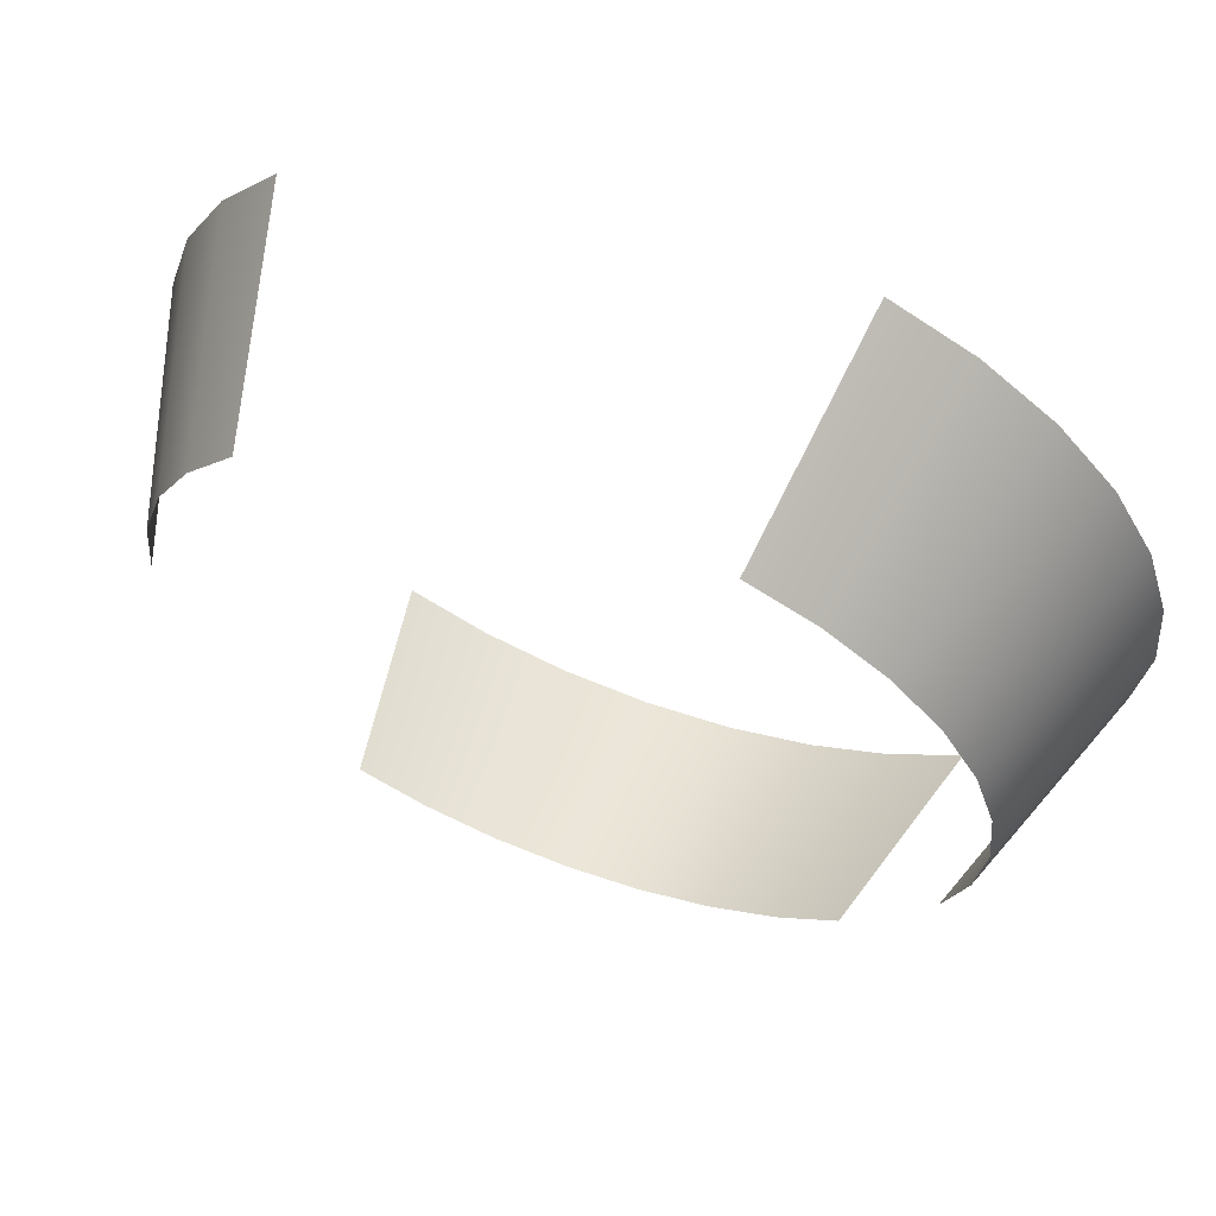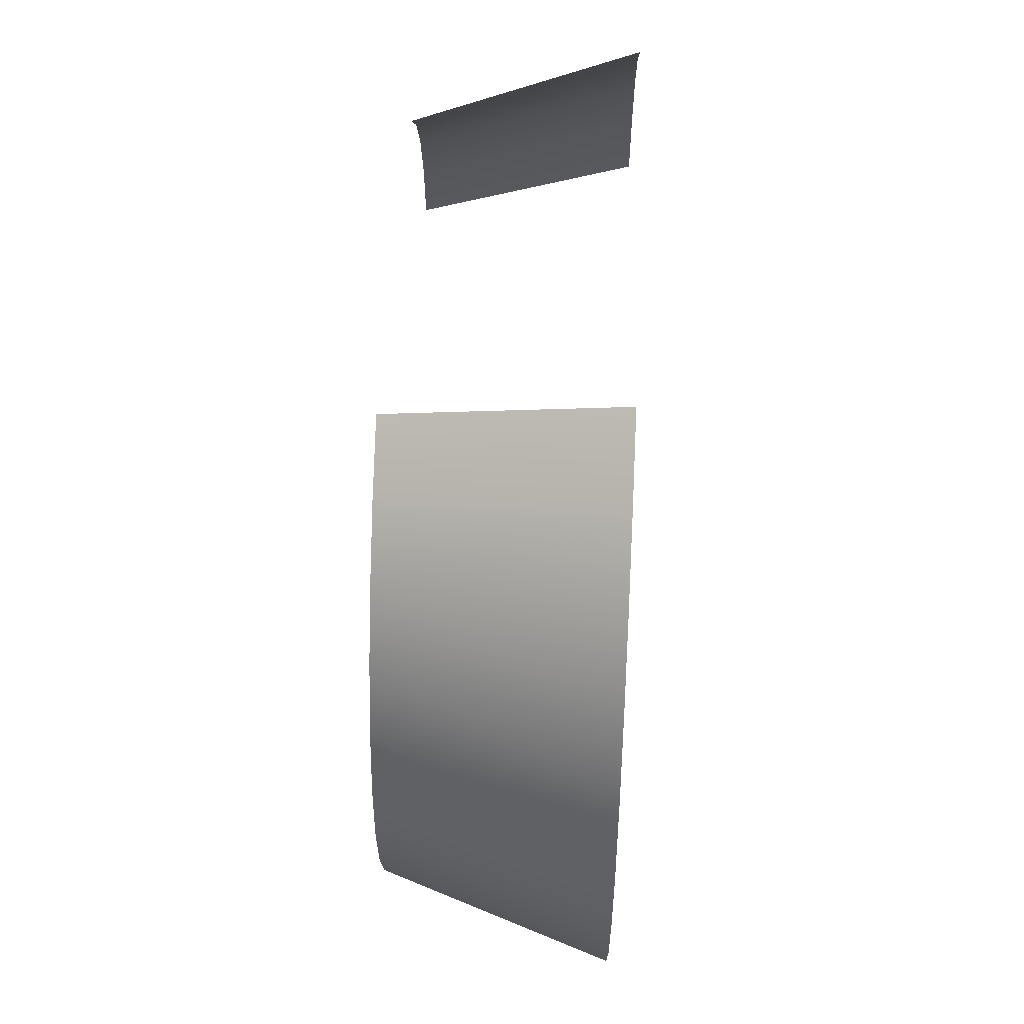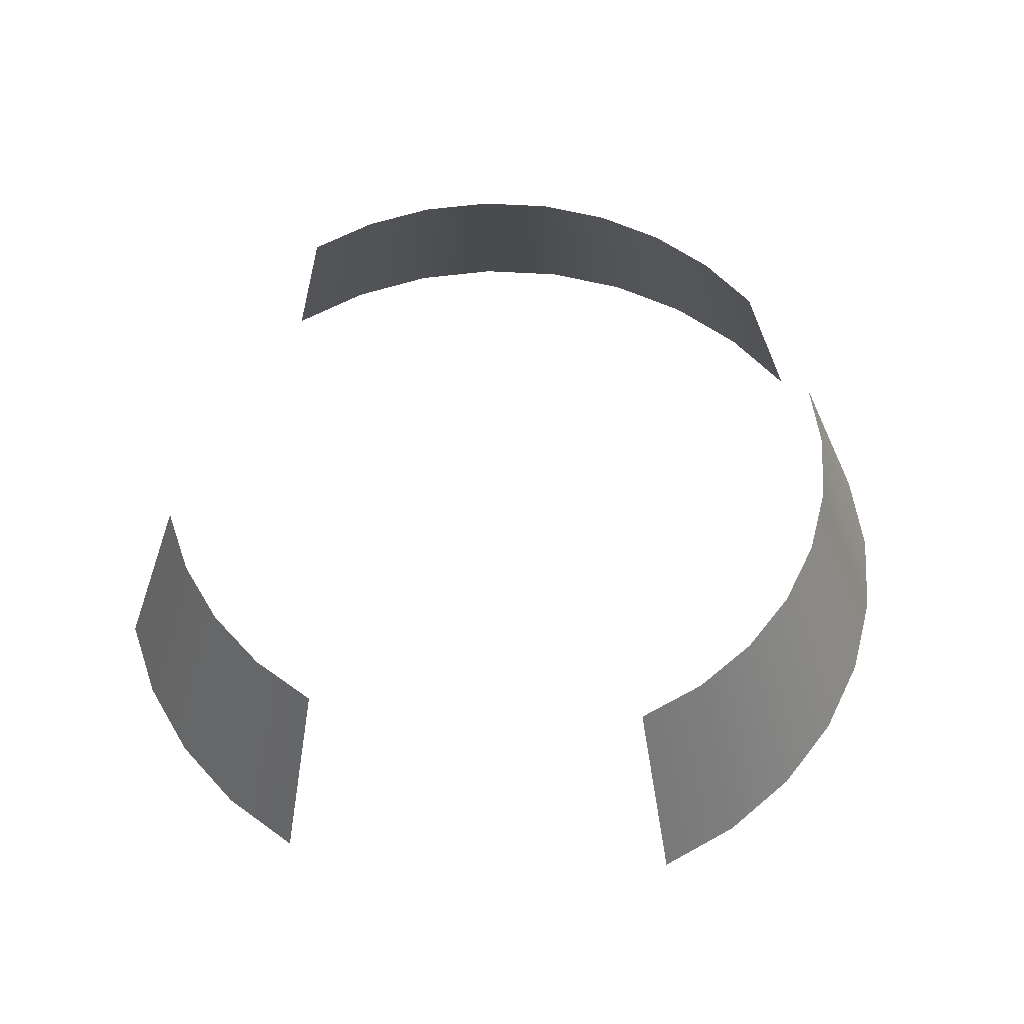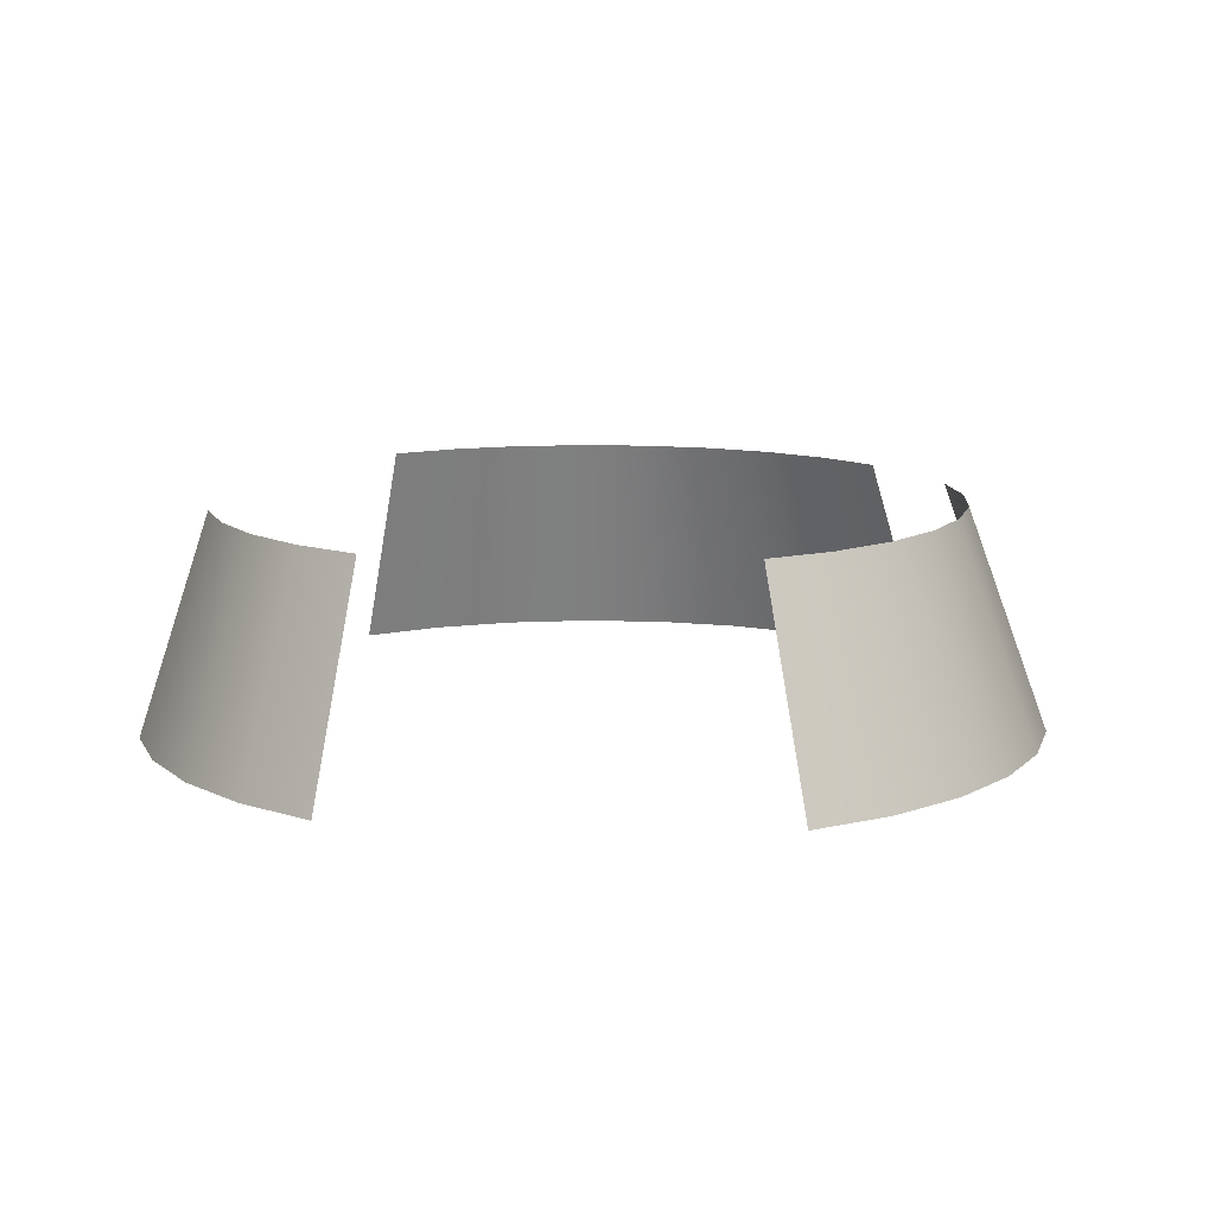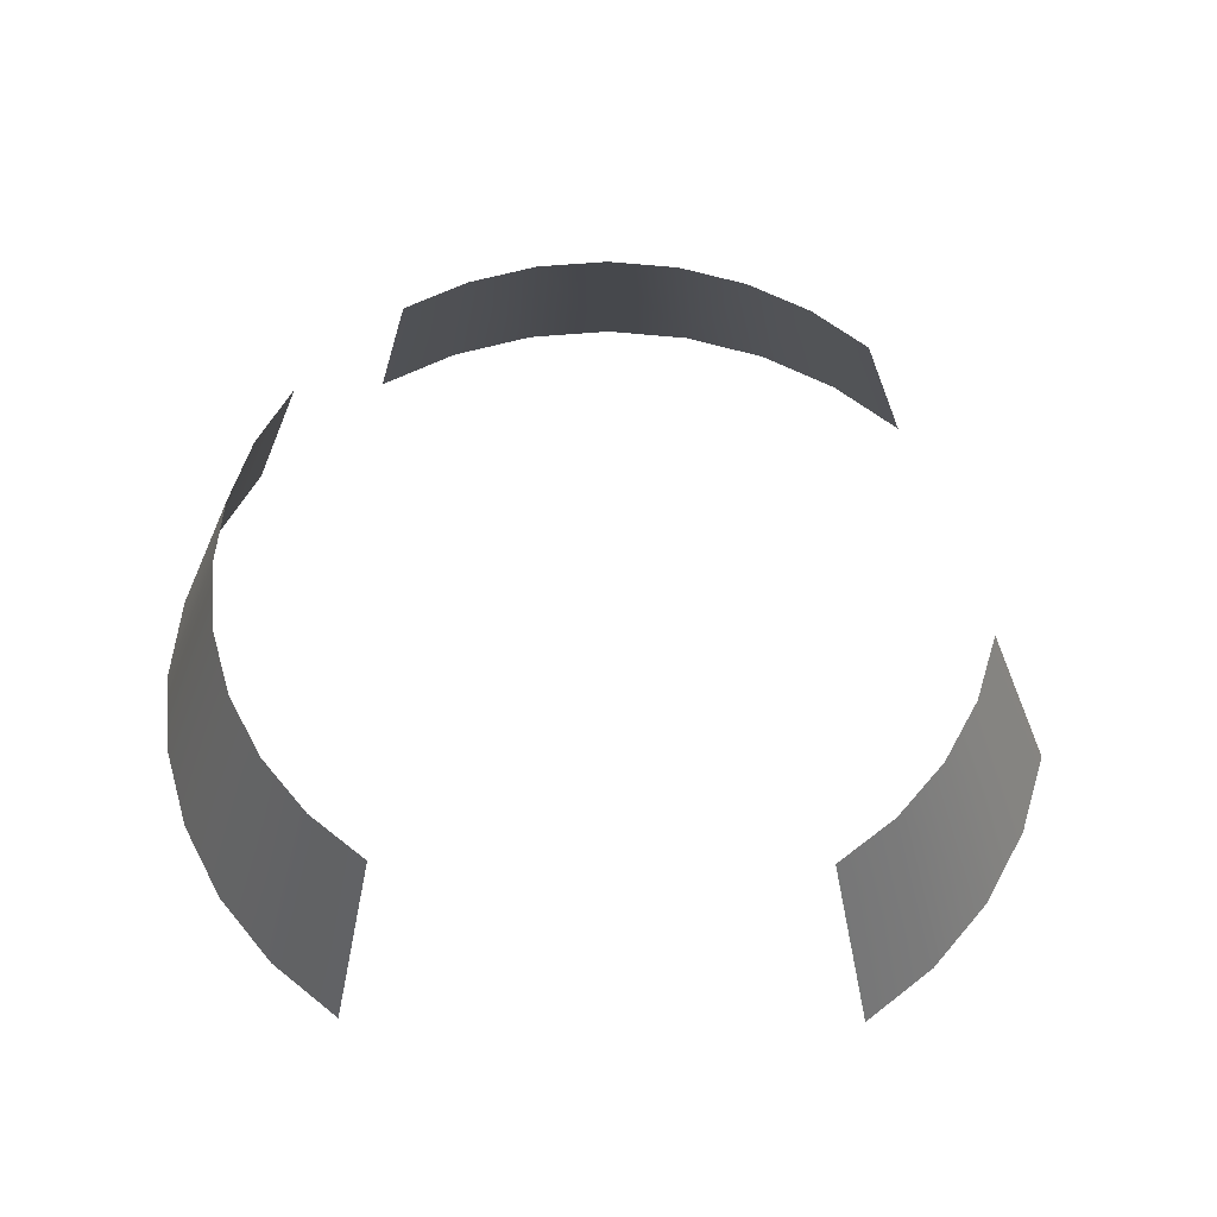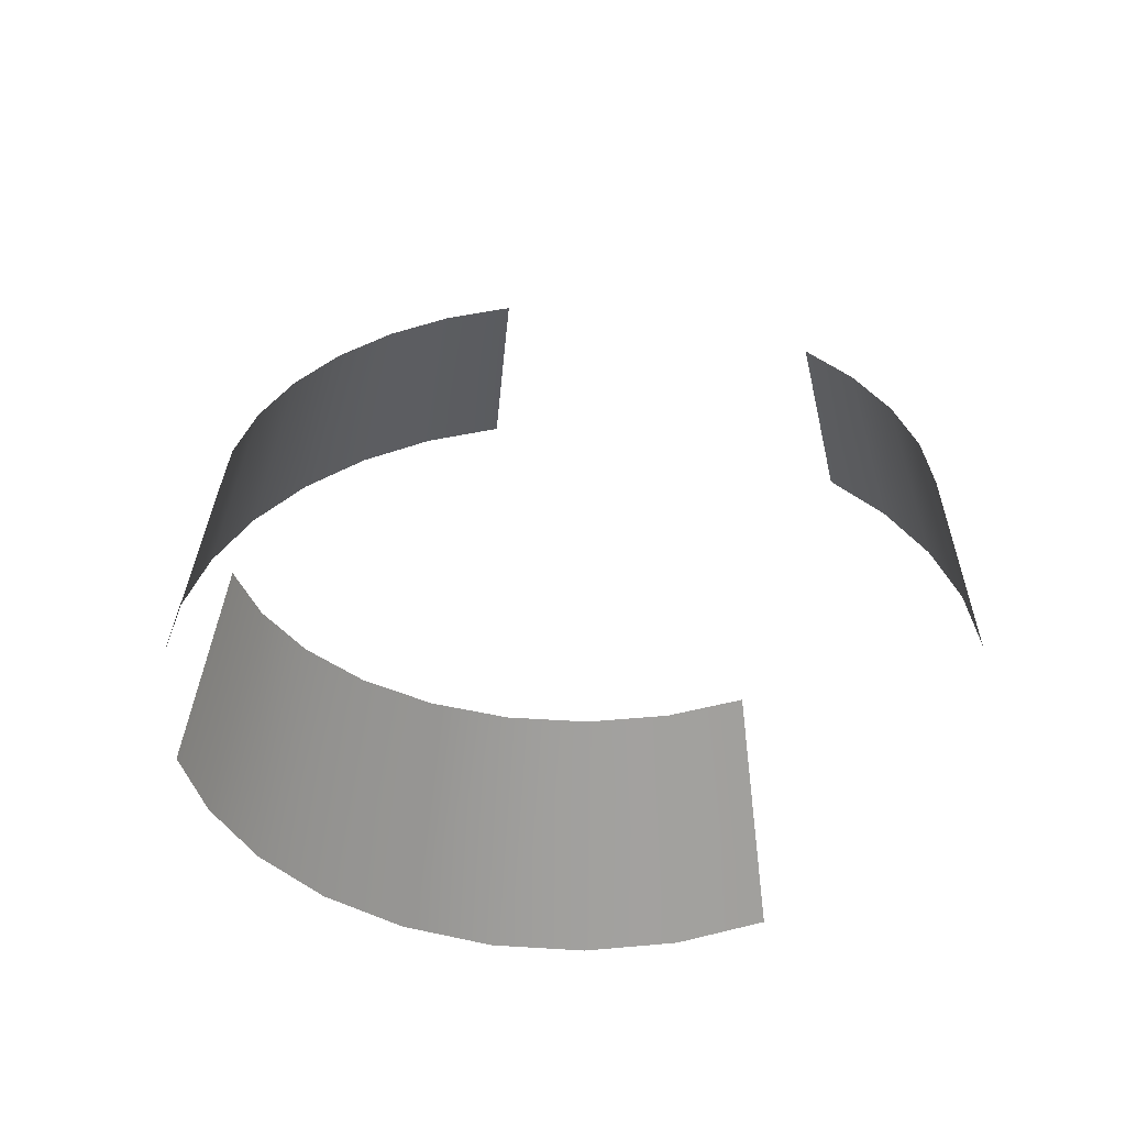
<metadata>
{"format":"obj","ext":"obj","renderer":"f3d","projection":"perspective","resolution":1024,"background":"white","views":[{"elev":64.3,"azim":20.7,"up":"+Y"},{"elev":57.1,"azim":92.5,"up":"+Y"},{"elev":56.9,"azim":-58.4,"up":"+Z"},{"elev":11.6,"azim":-57.9,"up":"+Z"},{"elev":58.4,"azim":-168.3,"up":"+Z"},{"elev":36.8,"azim":134.0,"up":"+Z"}]}
</metadata>
<code>
g FX_MESH_CH0187_Hud_07
v -0.2295 0.2295 0.1913
v -0.2762 0.2727 3.775e-08
v -0.3249 0.2134 3.775e-08
v -0.2699 0.1803 0.1913
v -0.361 0.1457 3.775e-08
v -0.2999 0.1242 0.1913
v -0.3833 0.07235 3.775e-08
v -0.3183 0.06332 0.1913
v -0.3908 -0.003979 3.775e-08
v -0.3246 -5.099e-08 0.1913
v -0.1803 -0.2699 0.1913
v -0.2169 -0.3293 3.775e-08
v -0.1493 -0.3654 3.775e-08
v -0.1242 -0.2999 0.1913
v -0.07589 -0.3877 3.775e-08
v -0.06332 -0.3183 0.1913
v 0.0004344 -0.3952 3.775e-08
v 3.225e-07 -0.3246 0.1913
v 0.06332 -0.3183 0.1913
v 0.07676 -0.3877 3.775e-08
v 0.1242 -0.2999 0.1913
v 0.1502 -0.3654 3.775e-08
v 0.1803 -0.2699 0.1913
v 0.2178 -0.3293 3.775e-08
v 0.2295 -0.2295 0.1913
v 0.2771 -0.2806 3.775e-08
v 0.2999 -0.1242 0.1913
v 0.3619 -0.1537 3.775e-08
v 0.3842 -0.0803 3.775e-08
v 0.3183 -0.06332 0.1913
v 0.3917 -0.003978 3.775e-08
v 0.3246 5.758e-07 0.1913
v 0.3183 0.06332 0.1913
v 0.3842 0.07235 3.775e-08
v 0.2999 0.1242 0.1913
v 0.3619 0.1457 3.775e-08
v 0.2699 0.1803 0.1913
v 0.3257 0.2134 3.775e-08
v 0.2295 0.2295 0.1913
v 0.2771 0.2727 3.775e-08
v 0.2178 0.3213 3.775e-08
v 0.1803 0.2699 0.1913
v 0.1502 0.3575 3.775e-08
v 0.1242 0.2999 0.1913
g FX_MESH_CH0187_Hud_07_0
f 3 2 1
f 3 1 4
f 5 3 4
f 5 4 6
f 7 5 6
f 7 6 8
f 9 7 8
f 9 8 10
f 13 12 11
f 13 11 14
f 15 13 14
f 15 14 16
f 17 15 16
f 17 16 18
f 17 18 19
f 19 20 17
f 20 19 21
f 21 22 20
f 22 21 23
f 23 24 22
f 24 23 25
f 25 26 24
f 29 28 27
f 29 27 30
f 31 29 30
f 31 30 32
f 31 32 33
f 33 34 31
f 34 33 35
f 35 36 34
f 36 35 37
f 37 38 36
f 38 37 39
f 39 40 38
f 41 40 39
f 41 39 42
f 43 41 42
f 43 42 44

</code>
